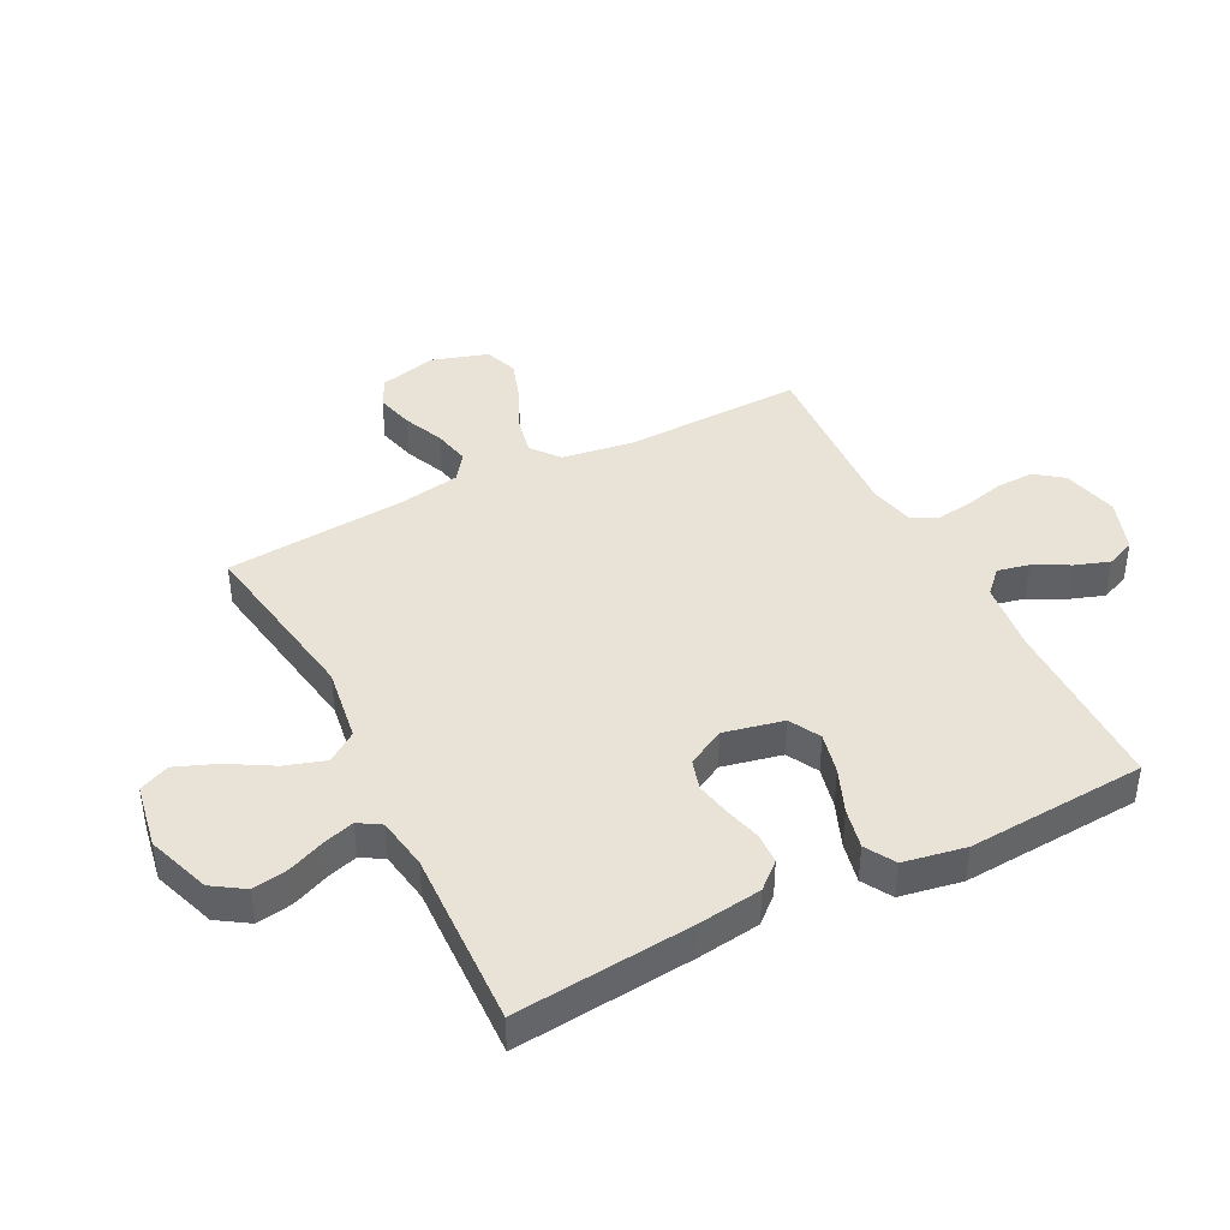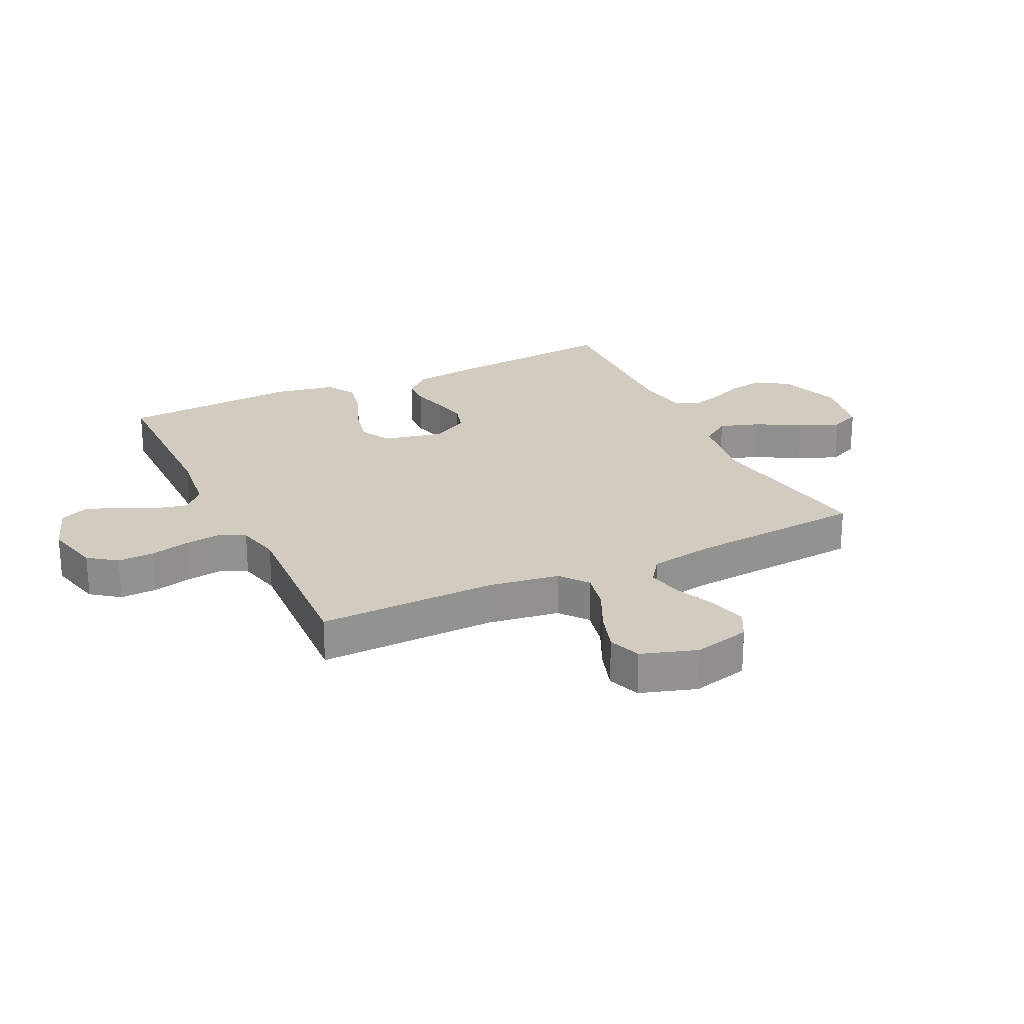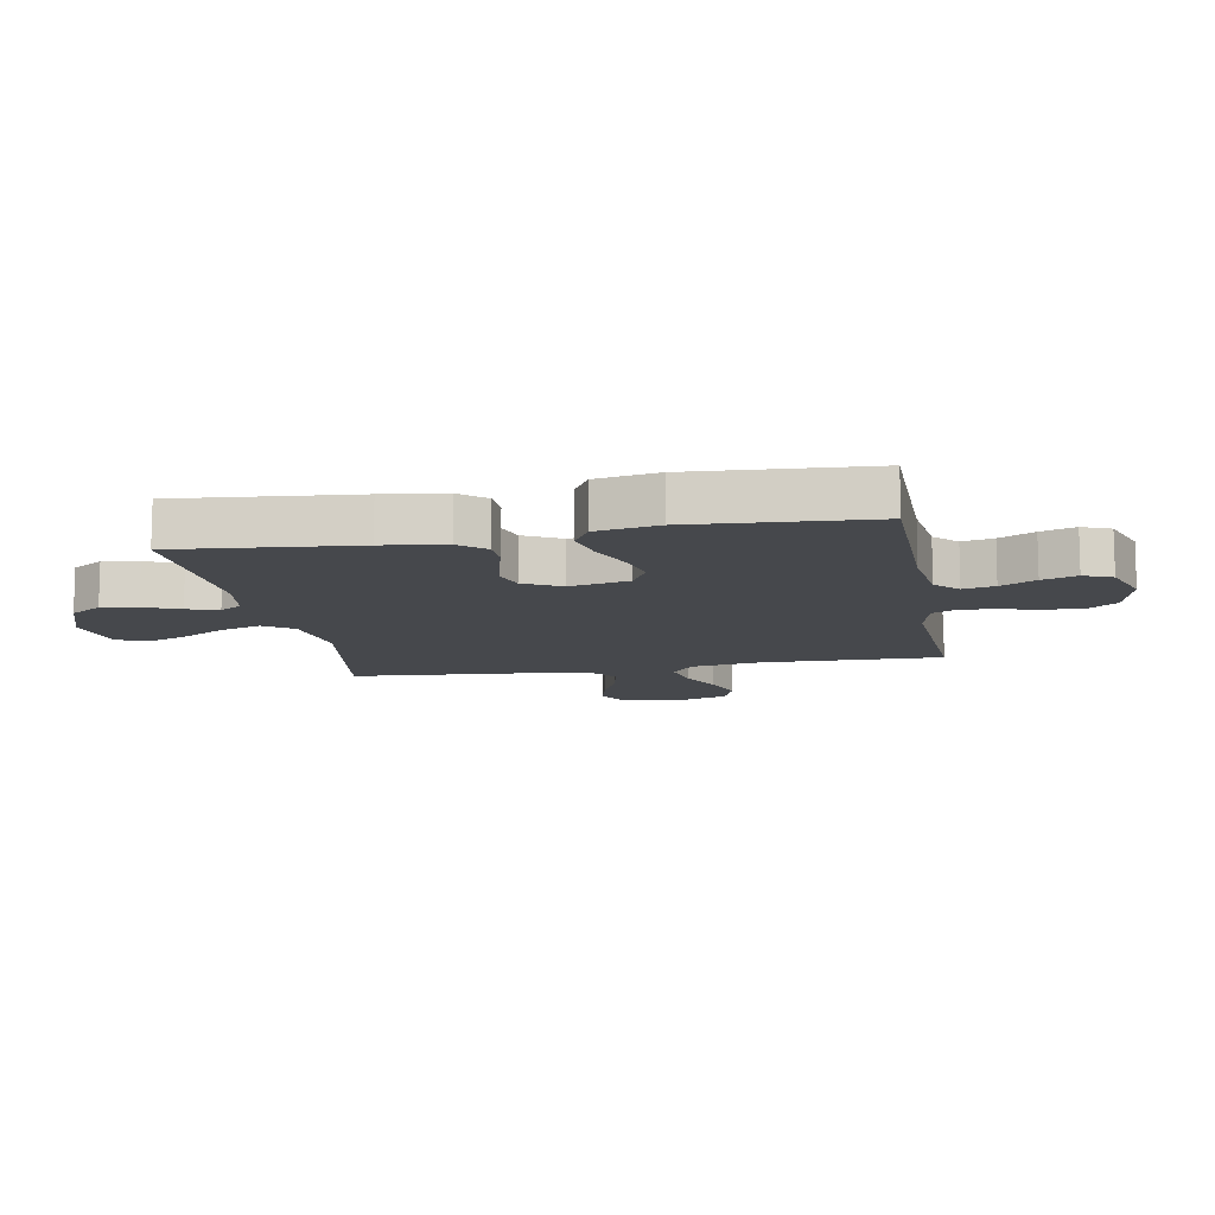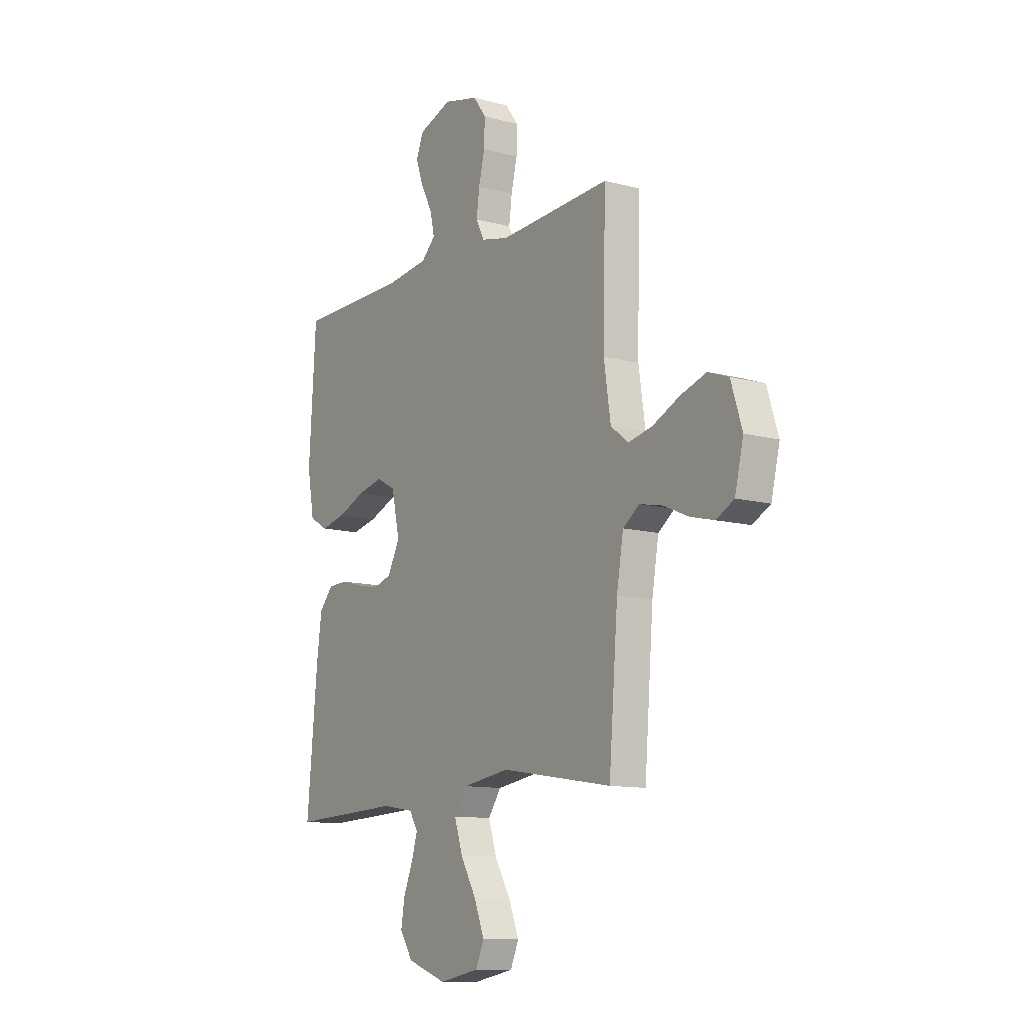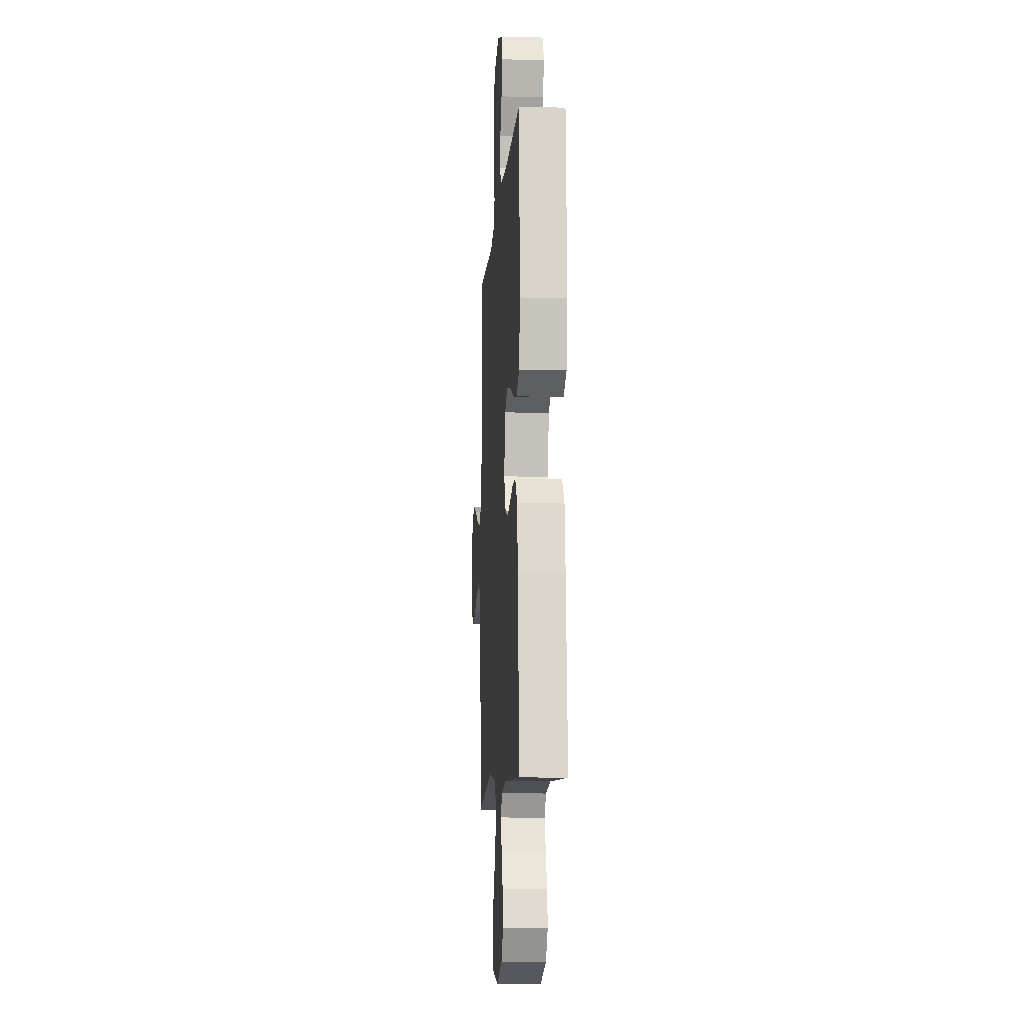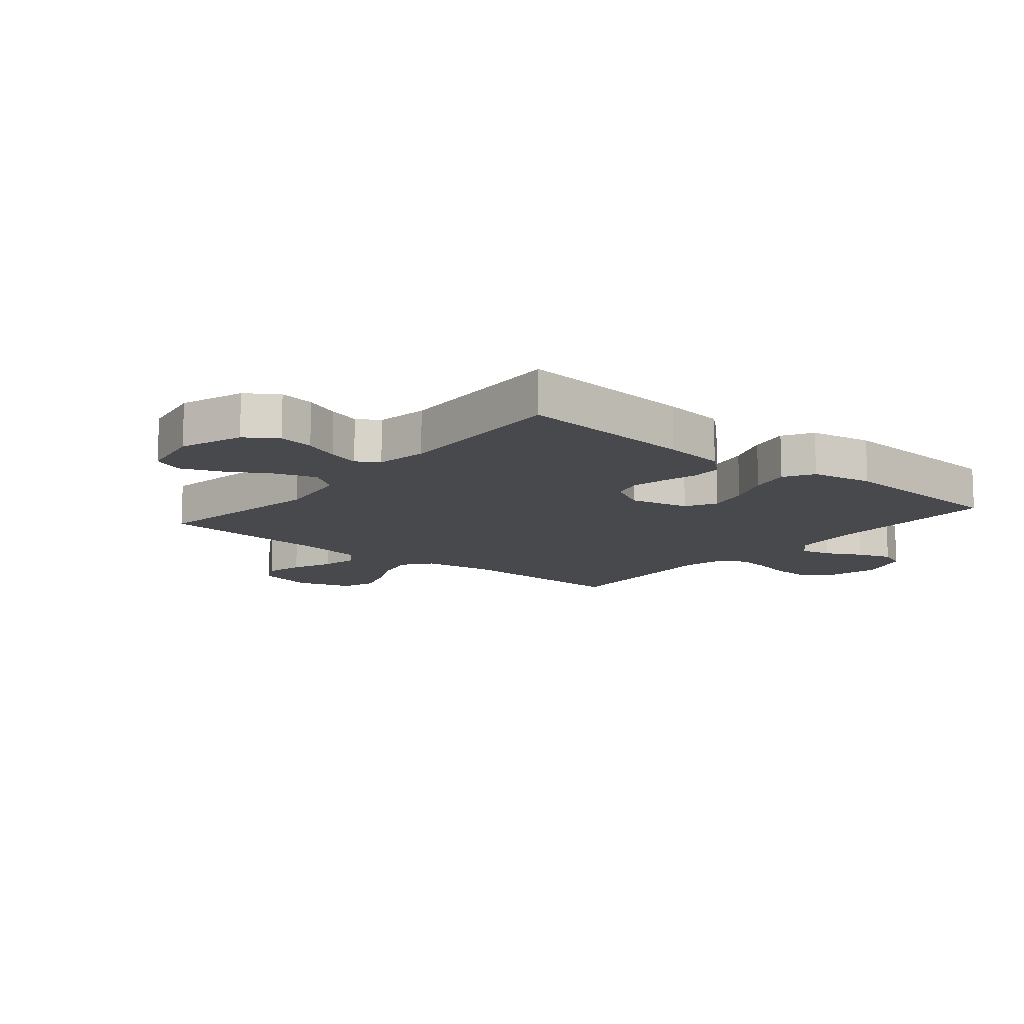
<metadata>
{"format":"obj","ext":"obj","renderer":"f3d","projection":"perspective","resolution":1024,"background":"white","views":[{"elev":41.8,"azim":-117.1,"up":"+Y"},{"elev":23.9,"azim":64.3,"up":"+Y"},{"elev":-11.4,"azim":-79.7,"up":"+Y"},{"elev":-11.4,"azim":56.8,"up":"+Z"},{"elev":-9.9,"azim":-93.9,"up":"+Z"},{"elev":-12.3,"azim":-129.6,"up":"+Y"}]}
</metadata>
<code>
v -0.5 0.07 0.5
v -0.2 0.07 0.502
v -0.084 0.07 0.516
v -0.046 0.07 0.553
v -0.058 0.07 0.606
v -0.089 0.07 0.665
v -0.109 0.07 0.723
v -0.089 0.07 0.771
v 0 0.07 0.802
v 0.094 0.07 0.779
v 0.129 0.07 0.732
v 0.127 0.07 0.67
v 0.111 0.07 0.604
v 0.103 0.07 0.544
v 0.125 0.07 0.5
v 0.2 0.07 0.483
v 0.5 0.07 0.5
v 0.493 0.07 0.2
v 0.511 0.07 0.08
v 0.558 0.07 0.043
v 0.623 0.07 0.057
v 0.695 0.07 0.091
v 0.765 0.07 0.114
v 0.82 0.07 0.094
v 0.85 0.07 0
v 0.827 0.07 -0.095
v 0.779 0.07 -0.12
v 0.715 0.07 -0.104
v 0.648 0.07 -0.075
v 0.586 0.07 -0.062
v 0.542 0.07 -0.094
v 0.524 0.07 -0.2
v 0.5 0.07 -0.5
v 0.2 0.07 -0.452
v 0.074 0.07 -0.471
v 0.039 0.07 -0.521
v 0.061 0.07 -0.589
v 0.104 0.07 -0.663
v 0.131 0.07 -0.731
v 0.109 0.07 -0.782
v 0 0.07 -0.802
v -0.106 0.07 -0.765
v -0.141 0.07 -0.712
v -0.131 0.07 -0.652
v -0.106 0.07 -0.592
v -0.09 0.07 -0.539
v -0.113 0.07 -0.502
v -0.2 0.07 -0.488
v -0.5 0.07 -0.5
v -0.472 0.07 -0.2
v -0.458 0.07 -0.095
v -0.42 0.07 -0.052
v -0.368 0.07 -0.05
v -0.308 0.07 -0.066
v -0.249 0.07 -0.078
v -0.199 0.07 -0.063
v -0.165 0.07 0
v -0.187 0.07 0.1
v -0.239 0.07 0.128
v -0.308 0.07 0.112
v -0.382 0.07 0.082
v -0.45 0.07 0.067
v -0.5 0.07 0.096
v -0.519 0.07 0.2
v -0.5 0 0.5
v -0.2 0 0.502
v -0.084 0 0.516
v -0.046 0 0.553
v -0.058 0 0.606
v -0.089 0 0.665
v -0.109 0 0.723
v -0.089 0 0.771
v 0 0 0.802
v 0.094 0 0.779
v 0.129 0 0.732
v 0.127 0 0.67
v 0.111 0 0.604
v 0.103 0 0.544
v 0.125 0 0.5
v 0.2 0 0.483
v 0.5 0 0.5
v 0.493 0 0.2
v 0.511 0 0.08
v 0.558 0 0.043
v 0.623 0 0.057
v 0.695 0 0.091
v 0.765 0 0.114
v 0.82 0 0.094
v 0.85 0 0
v 0.827 0 -0.095
v 0.779 0 -0.12
v 0.715 0 -0.104
v 0.648 0 -0.075
v 0.586 0 -0.062
v 0.542 0 -0.094
v 0.524 0 -0.2
v 0.5 0 -0.5
v 0.2 0 -0.452
v 0.074 0 -0.471
v 0.039 0 -0.521
v 0.061 0 -0.589
v 0.104 0 -0.663
v 0.131 0 -0.731
v 0.109 0 -0.782
v 0 0 -0.802
v -0.106 0 -0.765
v -0.141 0 -0.712
v -0.131 0 -0.652
v -0.106 0 -0.592
v -0.09 0 -0.539
v -0.113 0 -0.502
v -0.2 0 -0.488
v -0.5 0 -0.5
v -0.472 0 -0.2
v -0.458 0 -0.095
v -0.42 0 -0.052
v -0.368 0 -0.05
v -0.308 0 -0.066
v -0.249 0 -0.078
v -0.199 0 -0.063
v -0.165 0 0
v -0.187 0 0.1
v -0.239 0 0.128
v -0.308 0 0.112
v -0.382 0 0.082
v -0.45 0 0.067
v -0.5 0 0.096
v -0.519 0 0.2
f 63 64 1 2
f 60 61 62 63
f 59 60 63 2
f 58 59 2 3
f 57 58 3 4
f 51 52 53 54
f 51 54 55
f 48 49 50 51
f 47 48 51 55
f 46 47 55 56
f 42 43 44 45
f 42 45 46
f 41 42 46
f 37 38 39 40
f 36 37 40 41
f 32 33 34
f 31 32 34 35
f 26 27 28 29
f 26 29 30
f 25 26 30
f 24 25 30
f 21 22 23 24
f 20 21 24 30
f 19 20 30 31
f 16 17 18
f 15 16 18 19
f 10 11 12 13
f 10 13 14
f 9 10 14
f 8 9 14
f 5 6 7 8
f 4 5 8 14
f 57 4 14 15
f 36 41 46 56
f 35 36 56 57
f 31 35 57
f 15 19 31 57
f 66 65 128 127
f 127 126 125 124
f 66 127 124 123
f 67 66 123 122
f 68 67 122 121
f 118 117 116 115
f 119 118 115
f 115 114 113 112
f 119 115 112 111
f 120 119 111 110
f 109 108 107 106
f 110 109 106
f 110 106 105
f 104 103 102 101
f 105 104 101 100
f 98 97 96
f 99 98 96 95
f 93 92 91 90
f 94 93 90
f 94 90 89
f 94 89 88
f 88 87 86 85
f 94 88 85 84
f 95 94 84 83
f 82 81 80
f 83 82 80 79
f 77 76 75 74
f 78 77 74
f 78 74 73
f 78 73 72
f 72 71 70 69
f 78 72 69 68
f 79 78 68 121
f 120 110 105 100
f 121 120 100 99
f 121 99 95
f 121 95 83 79
f 1 65 66 2
f 2 66 67 3
f 3 67 68 4
f 4 68 69 5
f 5 69 70 6
f 6 70 71 7
f 7 71 72 8
f 8 72 73 9
f 9 73 74 10
f 10 74 75 11
f 11 75 76 12
f 12 76 77 13
f 13 77 78 14
f 14 78 79 15
f 15 79 80 16
f 16 80 81 17
f 17 81 82 18
f 18 82 83 19
f 19 83 84 20
f 20 84 85 21
f 21 85 86 22
f 22 86 87 23
f 23 87 88 24
f 24 88 89 25
f 25 89 90 26
f 26 90 91 27
f 27 91 92 28
f 28 92 93 29
f 29 93 94 30
f 30 94 95 31
f 31 95 96 32
f 32 96 97 33
f 33 97 98 34
f 34 98 99 35
f 35 99 100 36
f 36 100 101 37
f 37 101 102 38
f 38 102 103 39
f 39 103 104 40
f 40 104 105 41
f 41 105 106 42
f 42 106 107 43
f 43 107 108 44
f 44 108 109 45
f 45 109 110 46
f 46 110 111 47
f 47 111 112 48
f 48 112 113 49
f 49 113 114 50
f 50 114 115 51
f 51 115 116 52
f 52 116 117 53
f 53 117 118 54
f 54 118 119 55
f 55 119 120 56
f 56 120 121 57
f 57 121 122 58
f 58 122 123 59
f 59 123 124 60
f 60 124 125 61
f 61 125 126 62
f 62 126 127 63
f 63 127 128 64
f 64 128 65 1

</code>
